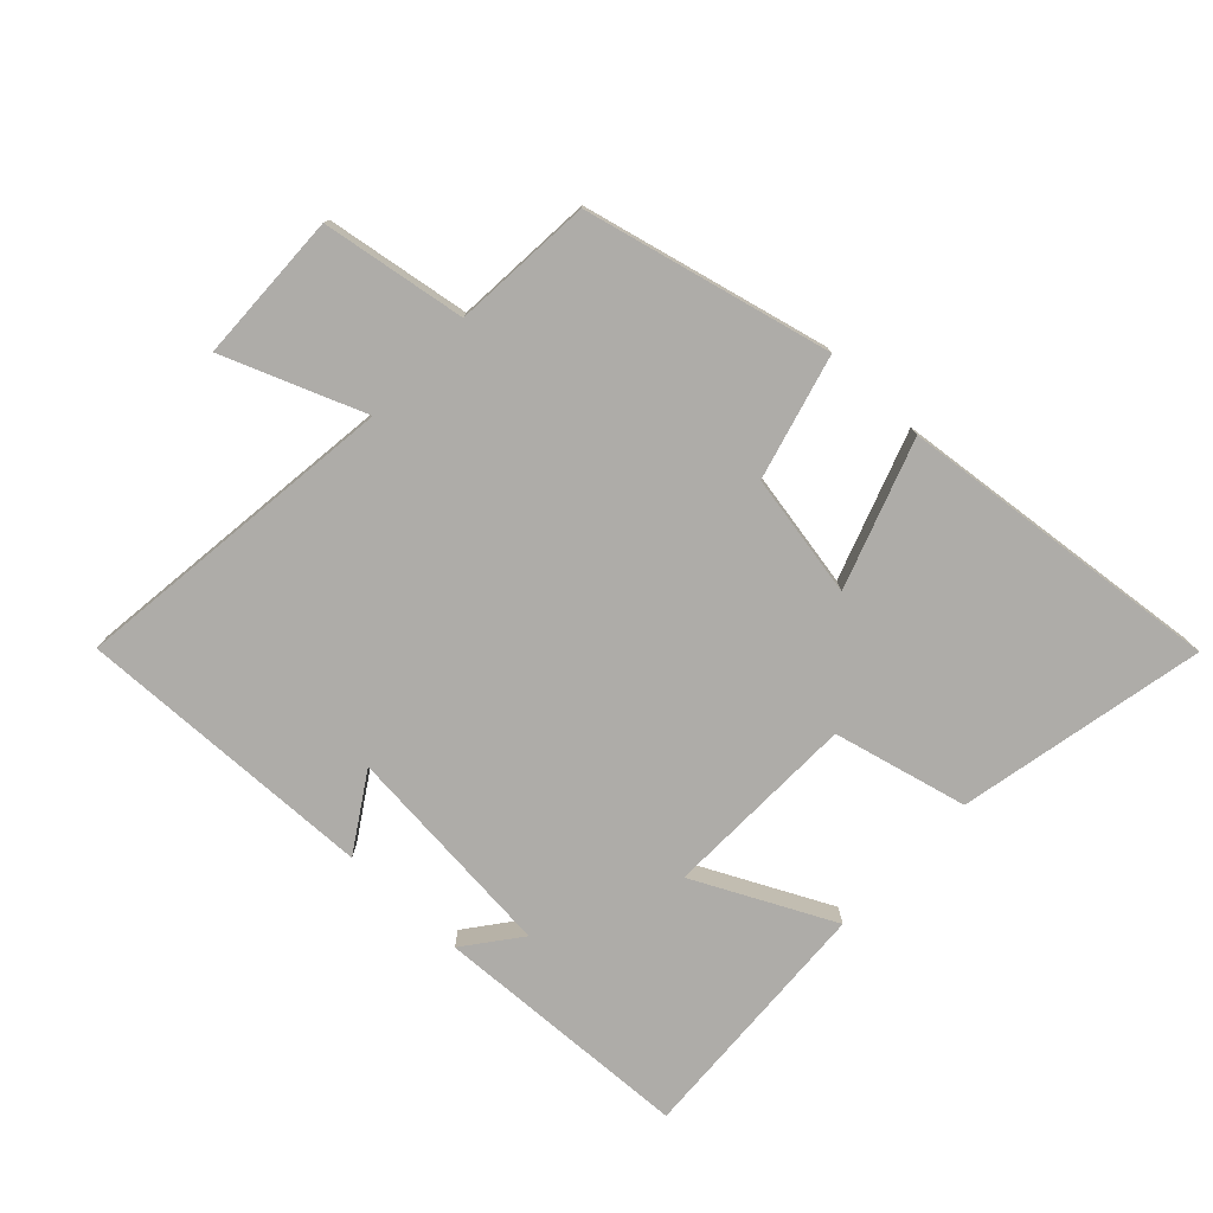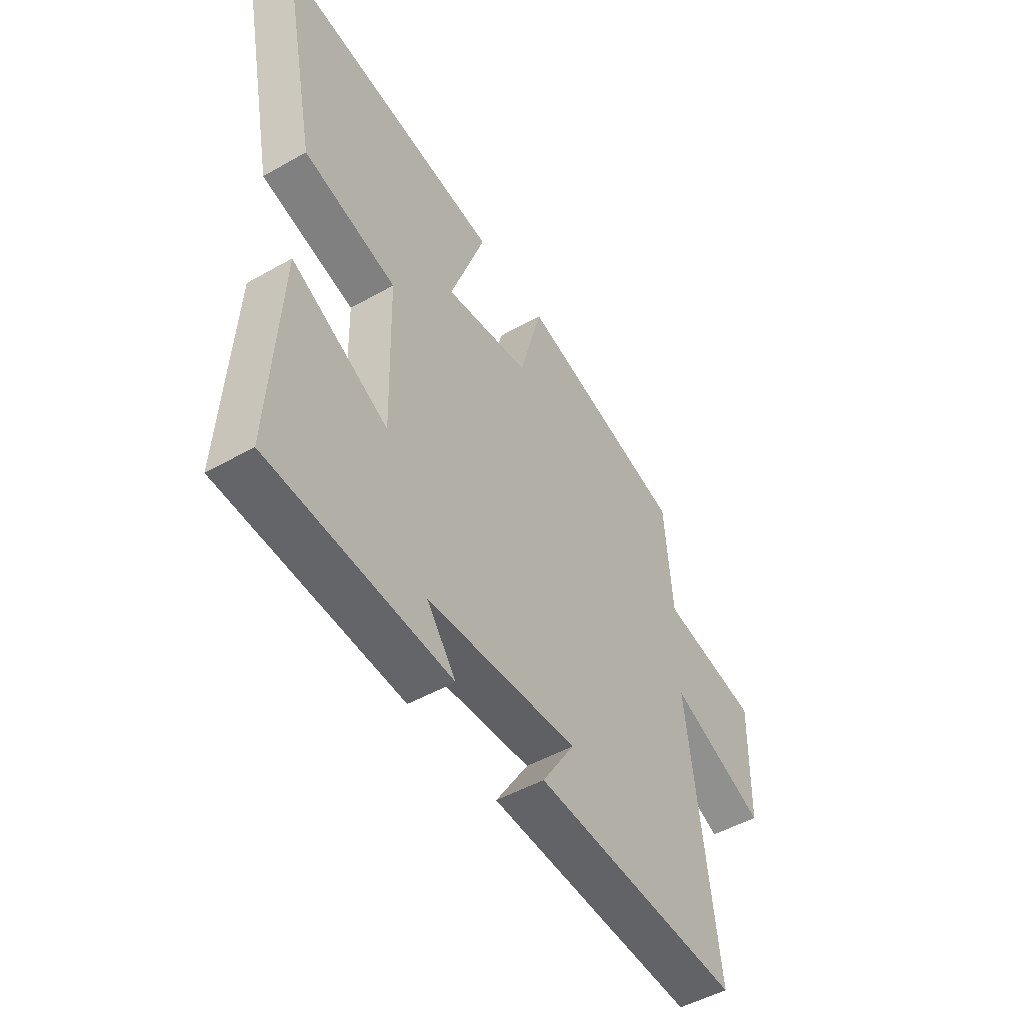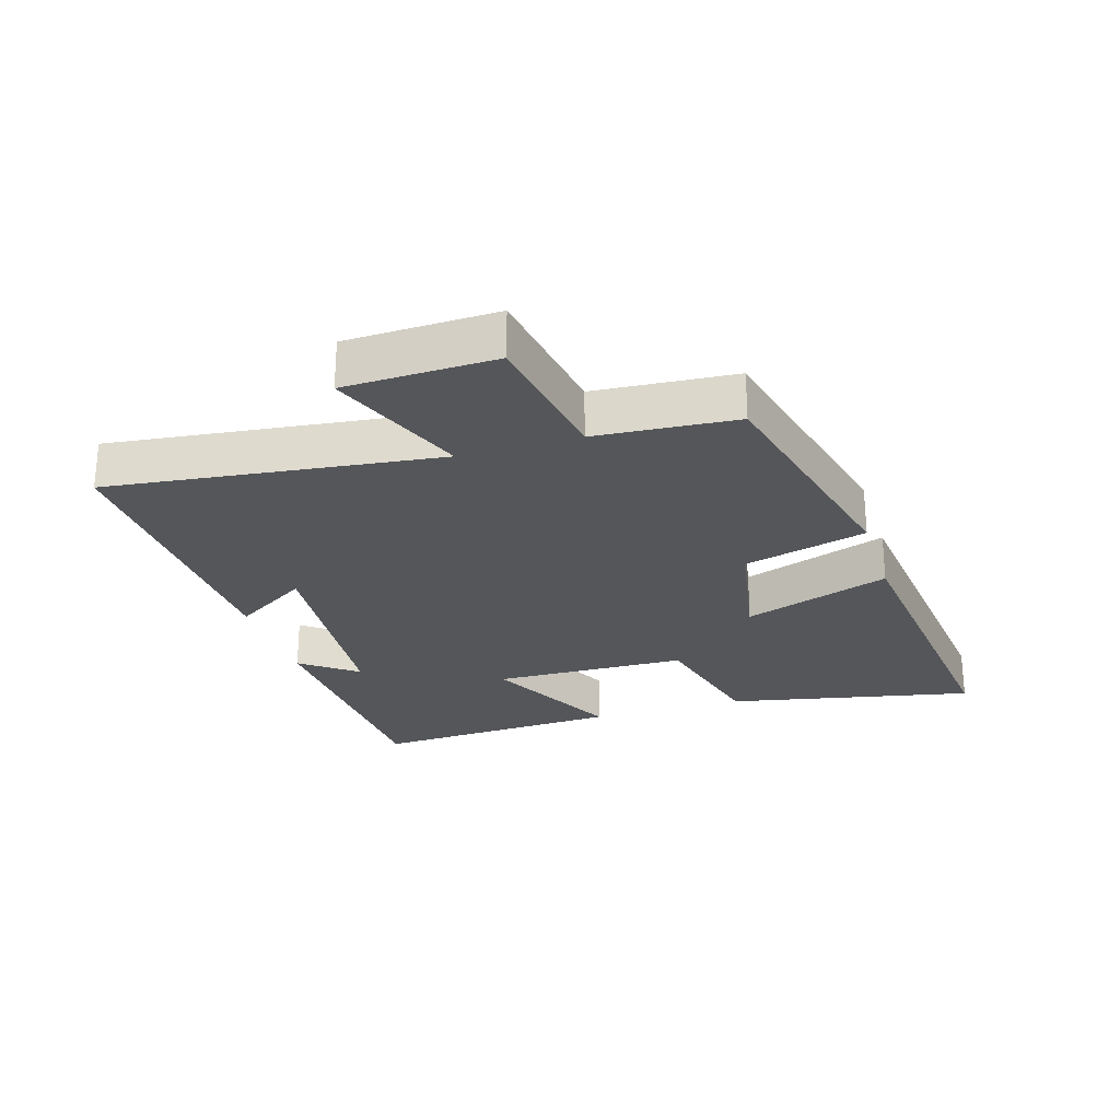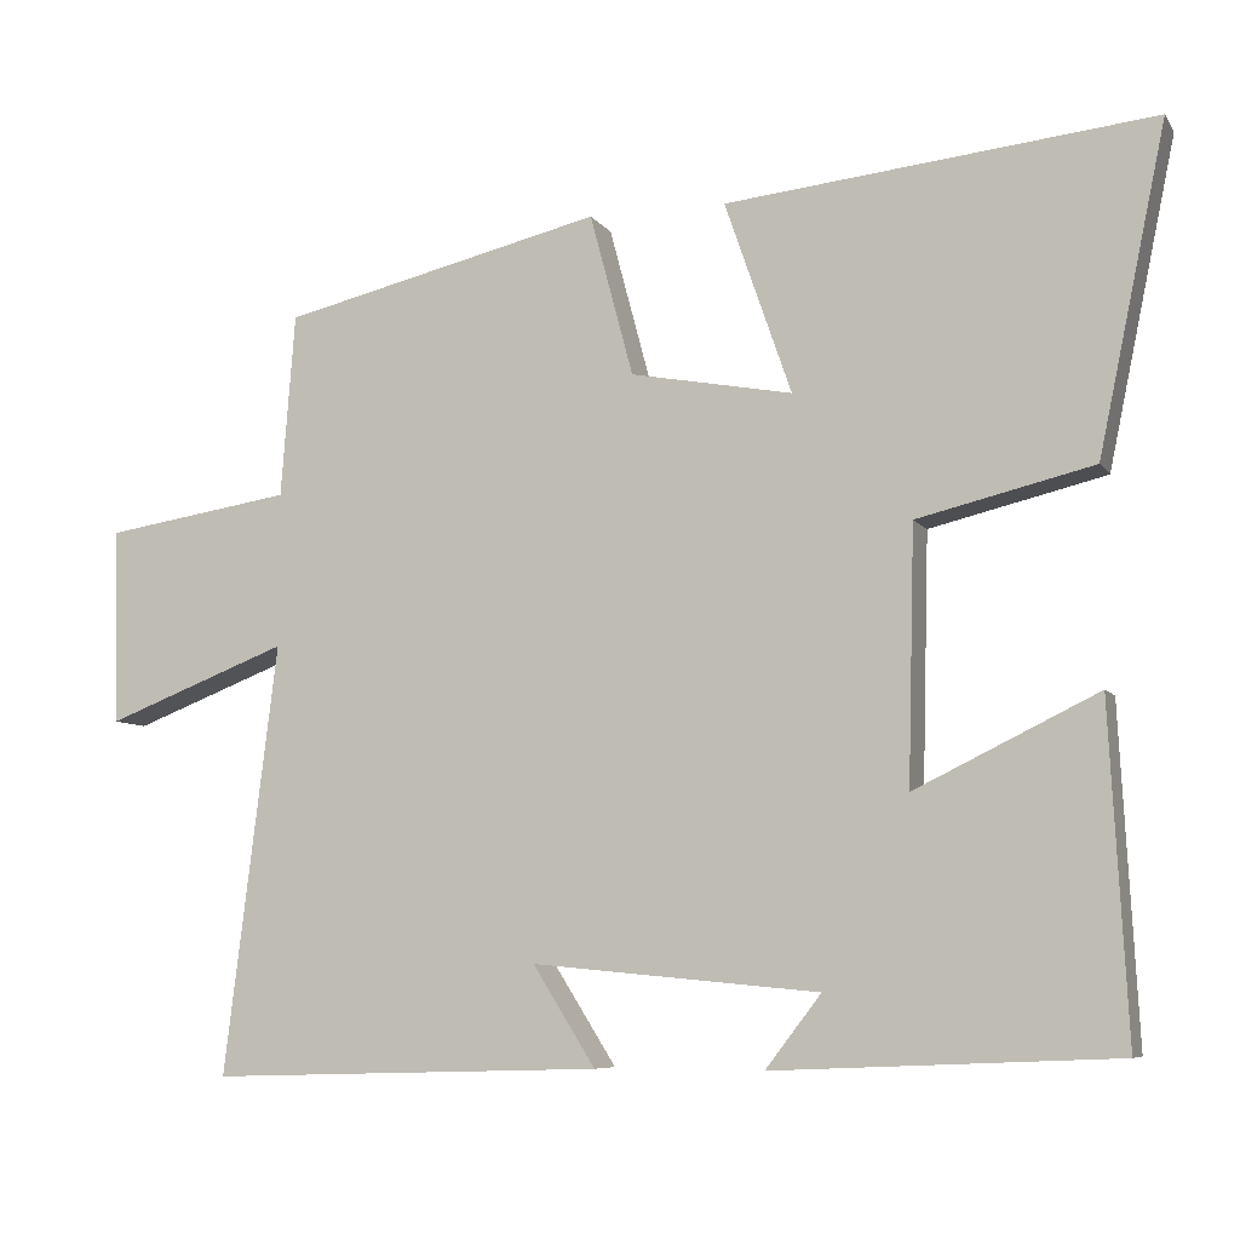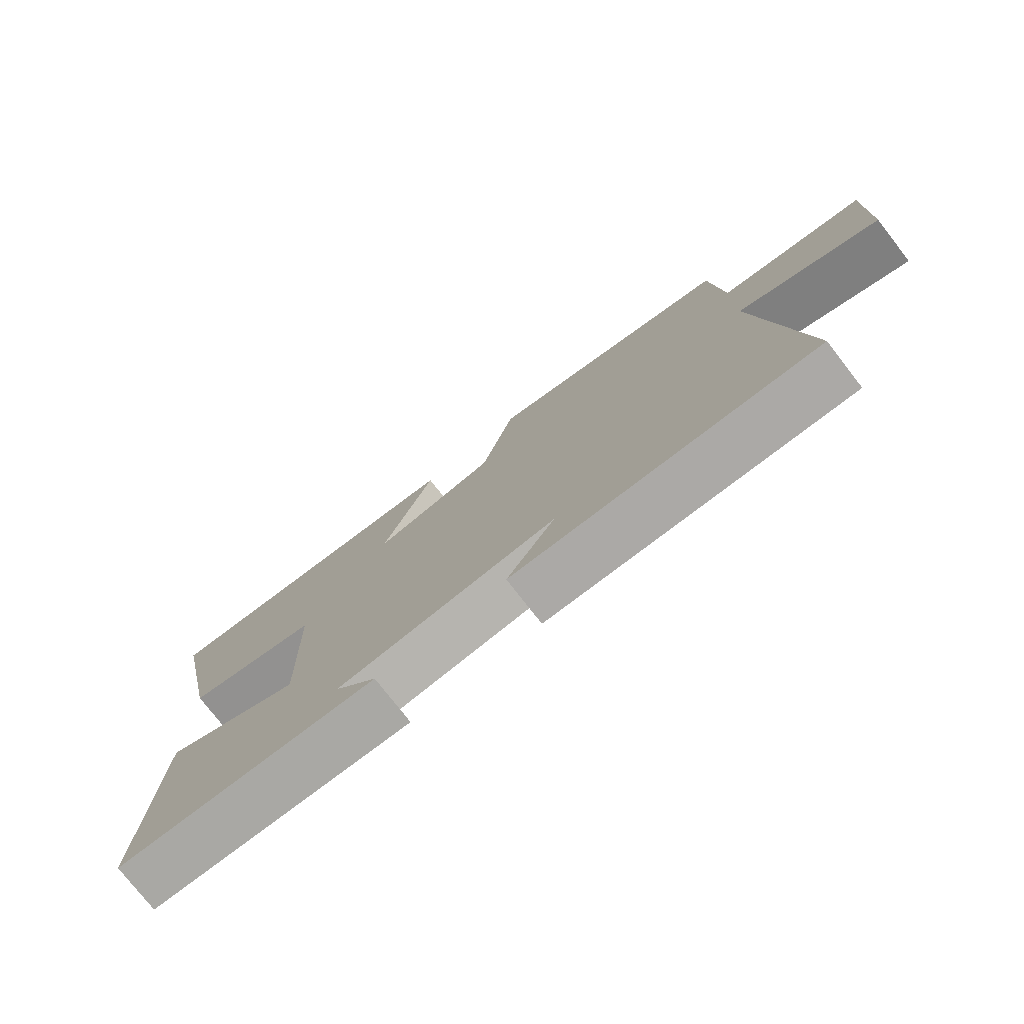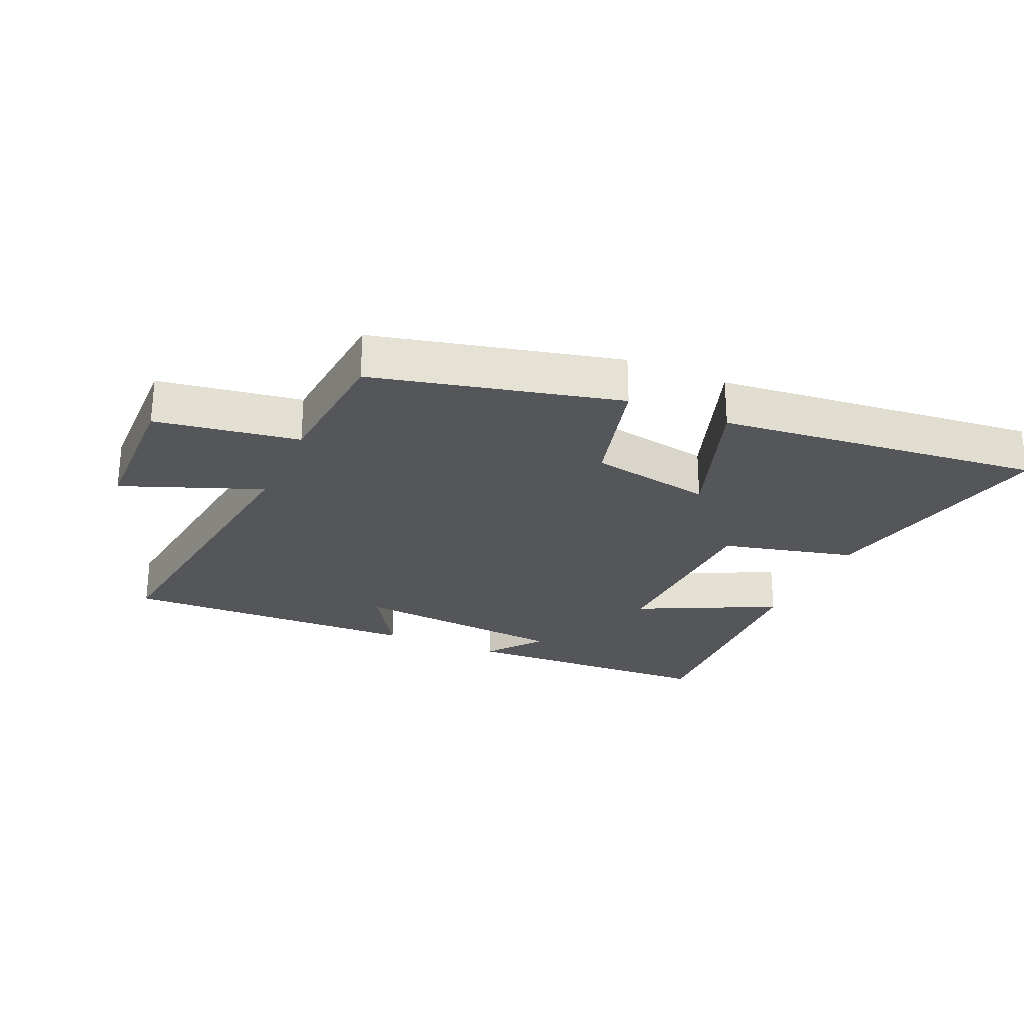
<metadata>
{"format":"obj","ext":"obj","renderer":"f3d","projection":"perspective","resolution":1024,"background":"white","views":[{"elev":-76.8,"azim":-43.2,"up":"+Y"},{"elev":-49.6,"azim":122.0,"up":"+Z"},{"elev":-25.5,"azim":-72.7,"up":"+Y"},{"elev":-7.3,"azim":19.4,"up":"+Z"},{"elev":-76.8,"azim":-142.1,"up":"+Z"},{"elev":-25.8,"azim":-23.9,"up":"+Y"}]}
</metadata>
<code>
v -0.483 0.07 0.408
v -0.097 0.07 0.5
v -0.045 0.07 0.305
v 0.149 0.07 0.269
v 0.069 0.07 0.5
v 0.581 0.07 0.554
v 0.5 0.07 0.165
v 0.289 0.07 0.114
v 0.281 0.07 -0.192
v 0.5 0.07 -0.085
v 0.521 0.07 -0.482
v 0.111 0.07 -0.5
v 0.178 0.07 -0.413
v -0.166 0.07 -0.381
v -0.091 0.07 -0.5
v -0.564 0.07 -0.514
v -0.5 0.07 0.002
v -0.72 0.07 -0.083
v -0.726 0.07 0.153
v -0.5 0.07 0.188
v -0.483 0 0.408
v -0.097 0 0.5
v -0.045 0 0.305
v 0.149 0 0.269
v 0.069 0 0.5
v 0.581 0 0.554
v 0.5 0 0.165
v 0.289 0 0.114
v 0.281 0 -0.192
v 0.5 0 -0.085
v 0.521 0 -0.482
v 0.111 0 -0.5
v 0.178 0 -0.413
v -0.166 0 -0.381
v -0.091 0 -0.5
v -0.564 0 -0.514
v -0.5 0 0.002
v -0.72 0 -0.083
v -0.726 0 0.153
v -0.5 0 0.188
f 17 18 19 20
f 1 2 3
f 20 1 3
f 17 20 3
f 14 15 16 17
f 17 3 4
f 14 17 4
f 13 14 4
f 10 11 12 13
f 9 10 13
f 8 9 13 4
f 6 7 8
f 5 6 8
f 4 5 8
f 40 39 38 37
f 23 22 21
f 23 21 40
f 23 40 37
f 37 36 35 34
f 24 23 37
f 24 37 34
f 24 34 33
f 33 32 31 30
f 33 30 29
f 24 33 29 28
f 28 27 26
f 28 26 25
f 28 25 24
f 1 21 22 2
f 2 22 23 3
f 3 23 24 4
f 4 24 25 5
f 5 25 26 6
f 6 26 27 7
f 7 27 28 8
f 8 28 29 9
f 9 29 30 10
f 10 30 31 11
f 11 31 32 12
f 12 32 33 13
f 13 33 34 14
f 14 34 35 15
f 15 35 36 16
f 16 36 37 17
f 17 37 38 18
f 18 38 39 19
f 19 39 40 20
f 20 40 21 1

</code>
